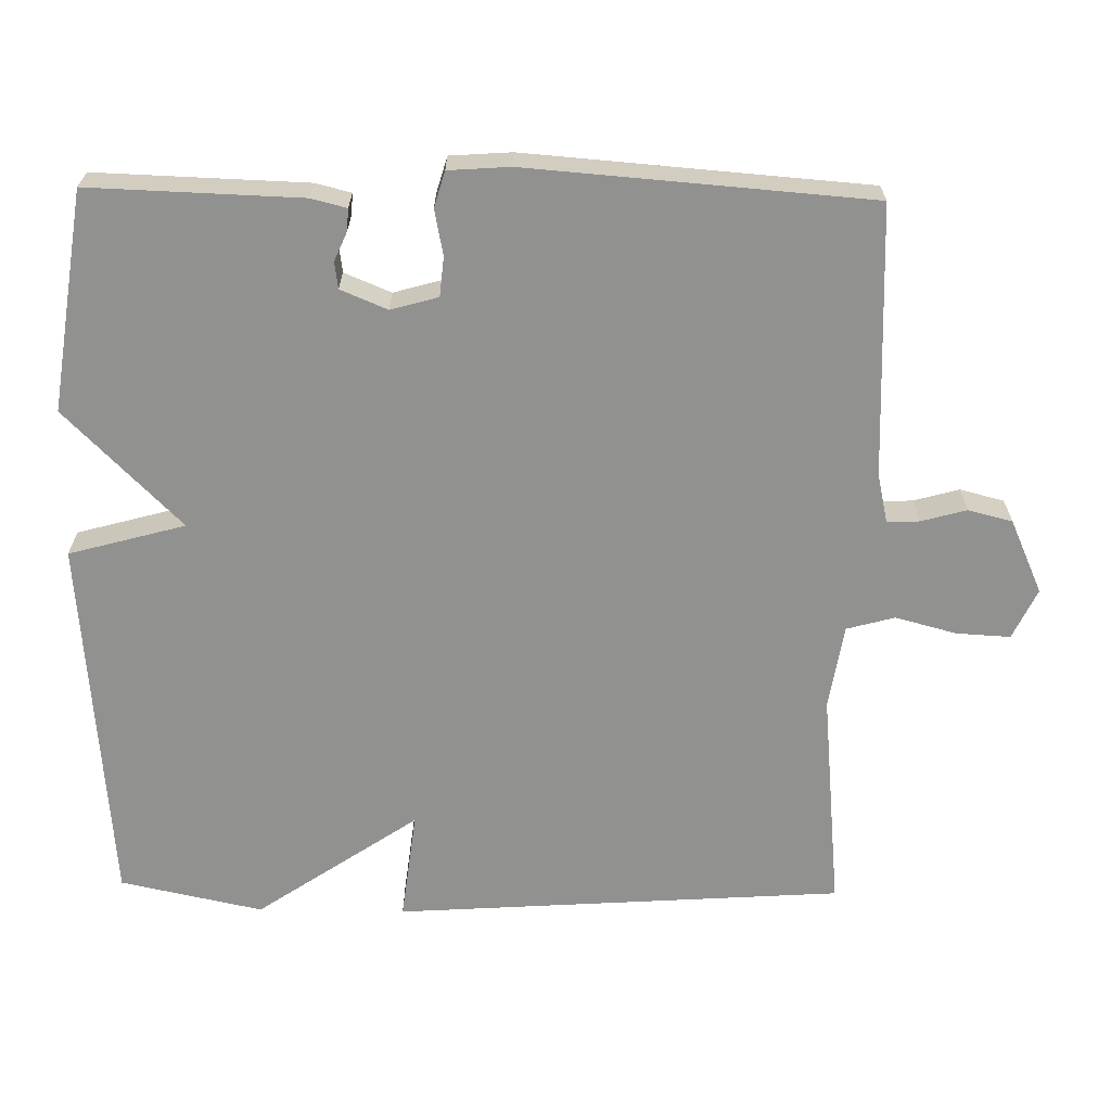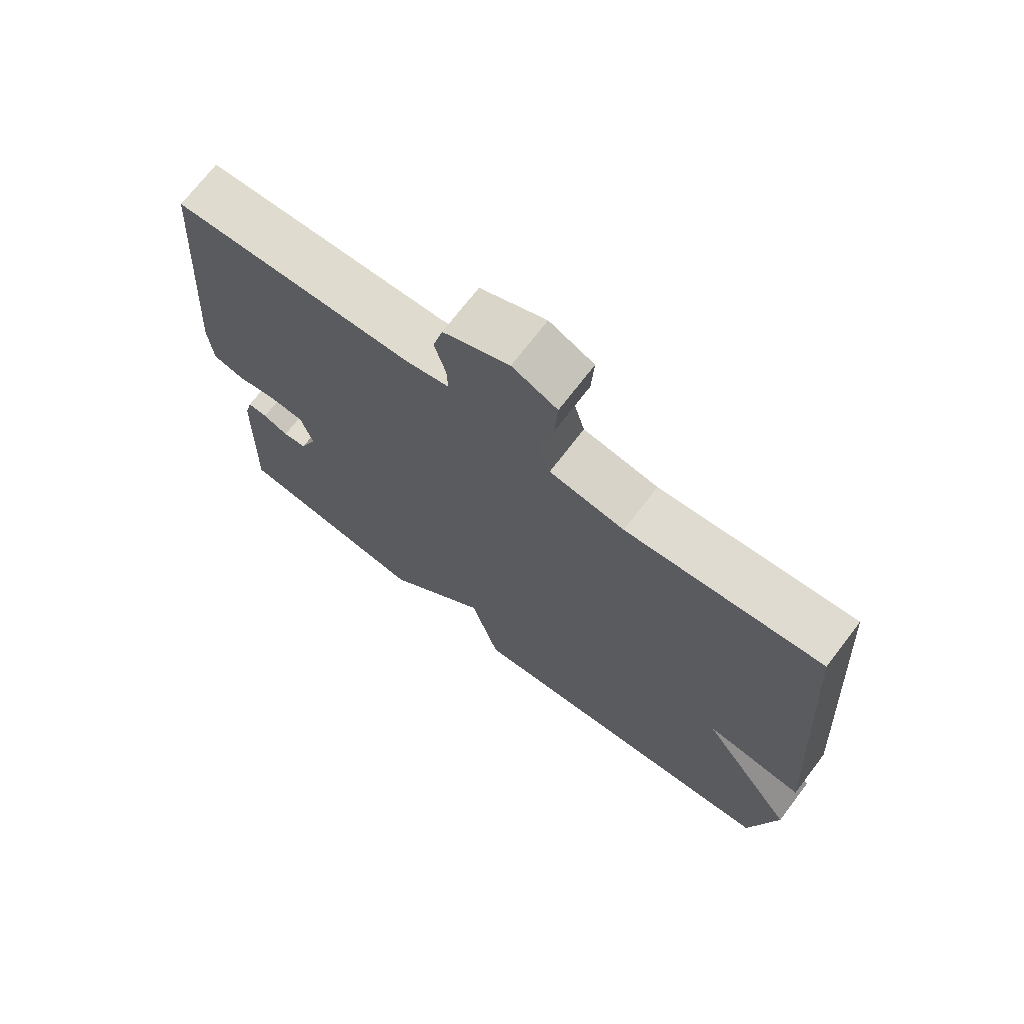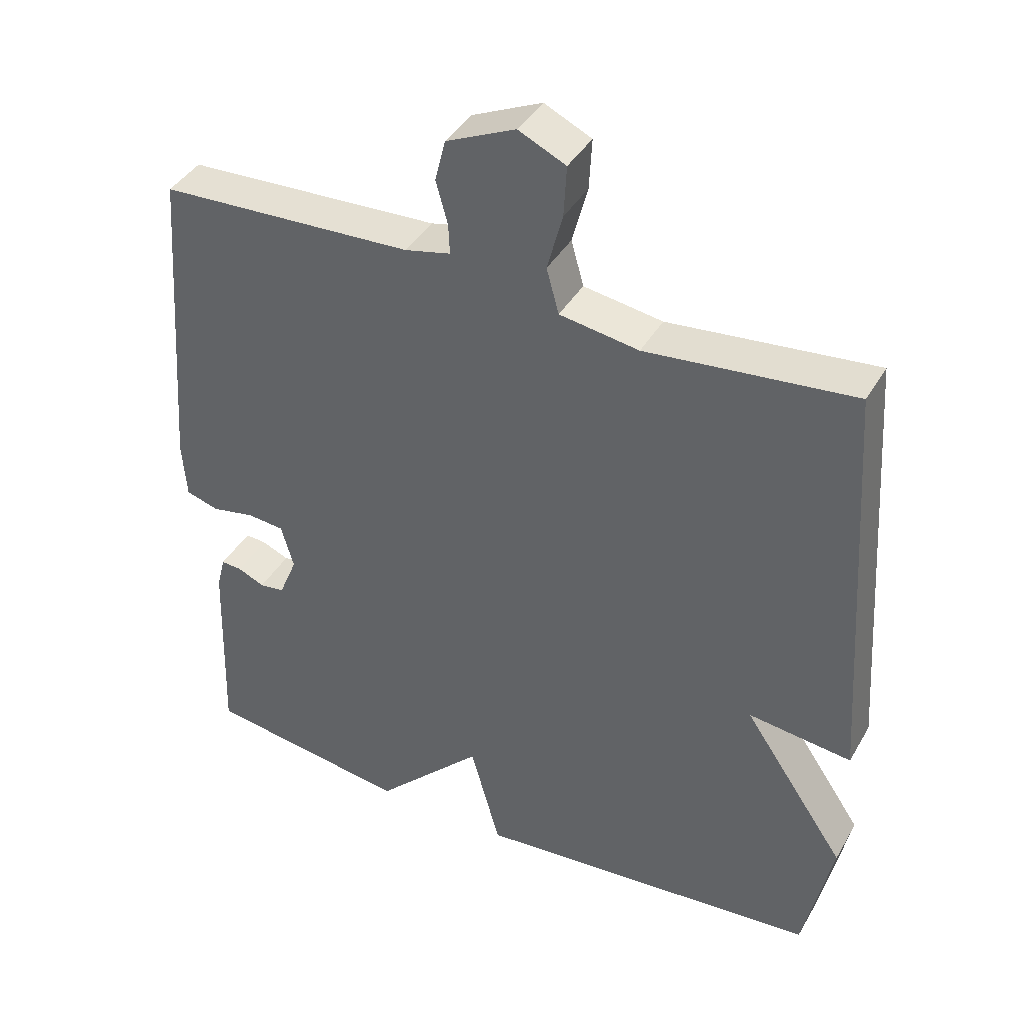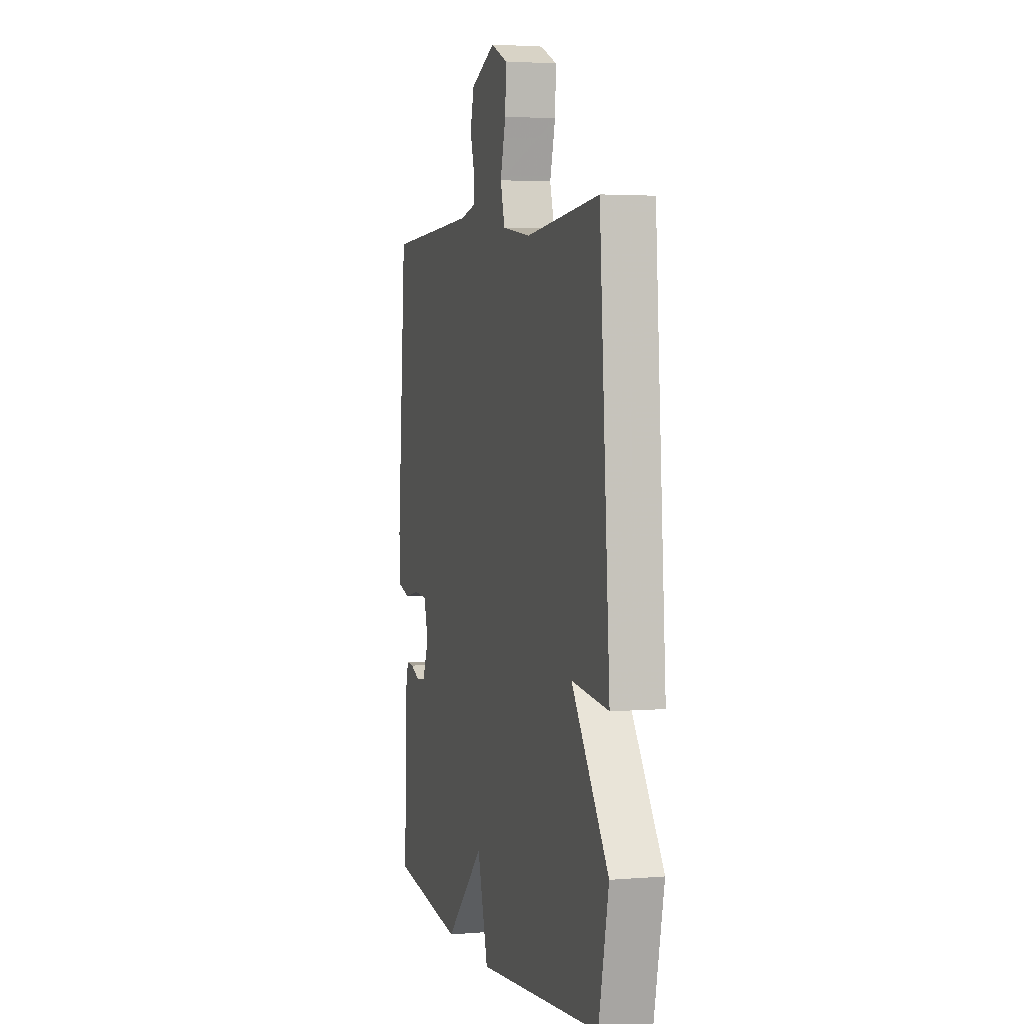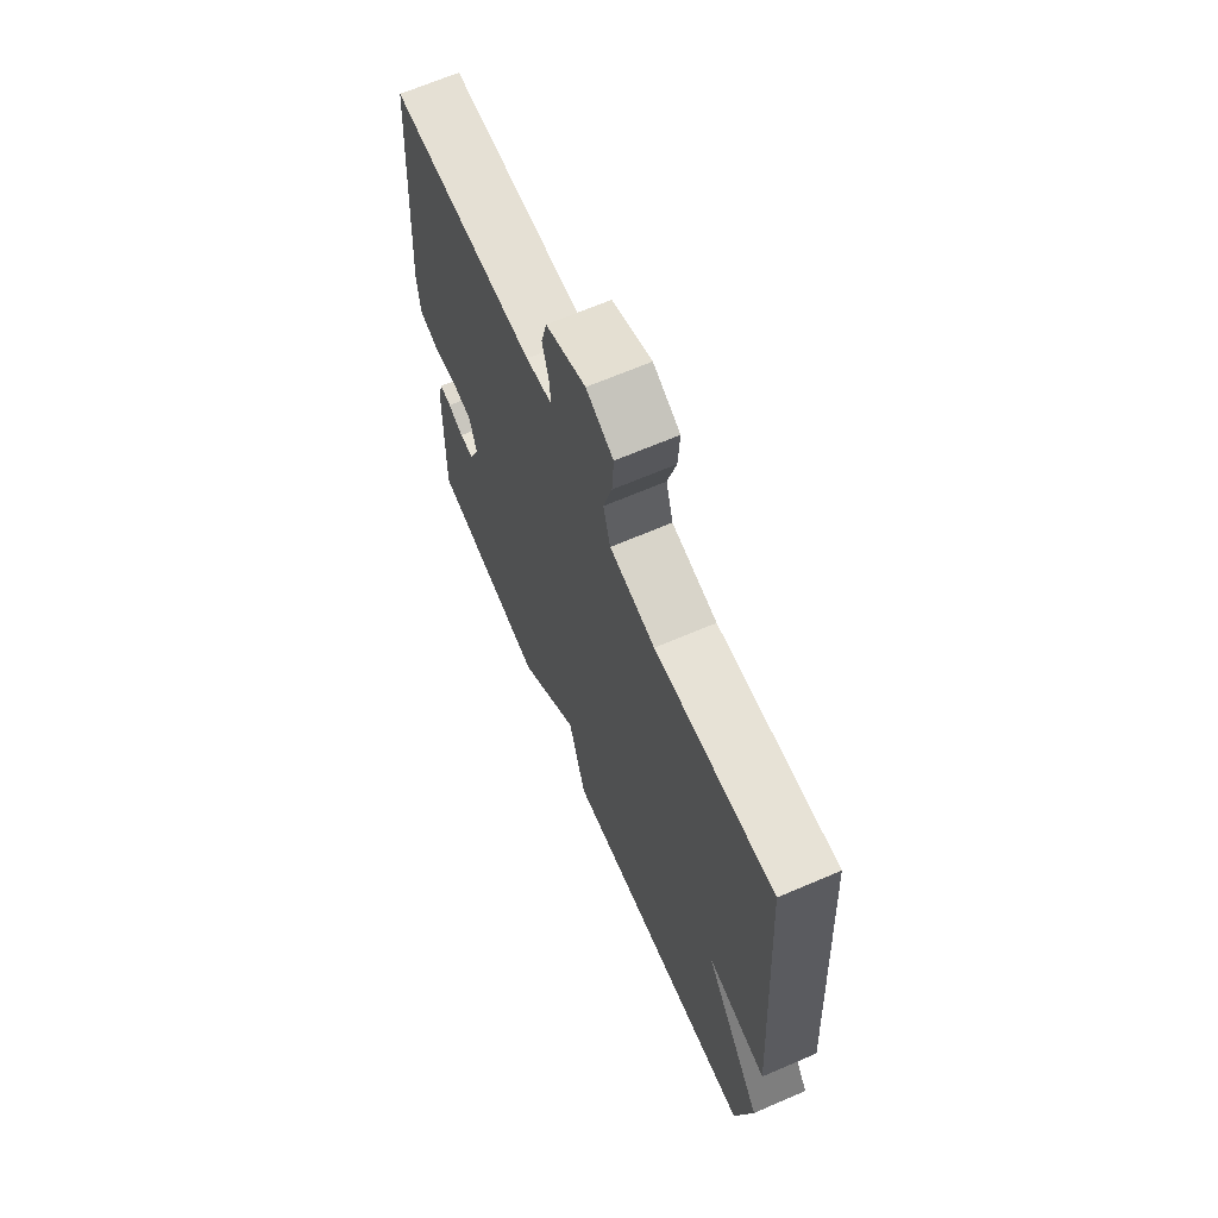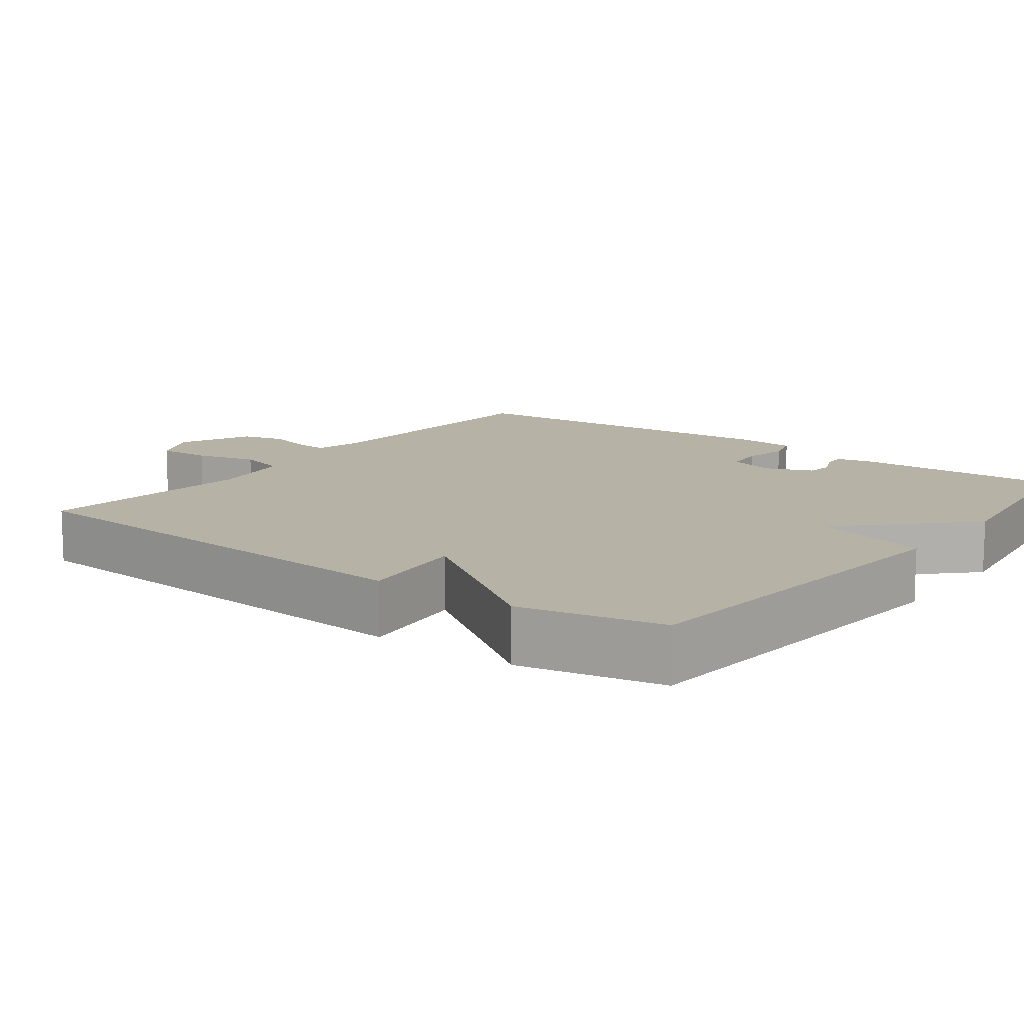
<metadata>
{"format":"obj","ext":"obj","renderer":"f3d","projection":"perspective","resolution":1024,"background":"white","views":[{"elev":-65.9,"azim":-91.0,"up":"+Y"},{"elev":71.3,"azim":37.4,"up":"+Z"},{"elev":40.5,"azim":27.6,"up":"+Z"},{"elev":3.1,"azim":74.0,"up":"+Z"},{"elev":67.5,"azim":66.8,"up":"+Z"},{"elev":12.2,"azim":127.1,"up":"+Y"}]}
</metadata>
<code>
v -0.5 0.07 0.5
v -0.134 0.07 0.516
v -0.068 0.07 0.531
v -0.07 0.07 0.575
v -0.087 0.07 0.636
v -0.072 0.07 0.696
v 0.028 0.07 0.741
v 0.096 0.07 0.709
v 0.092 0.07 0.636
v 0.07 0.07 0.553
v 0.088 0.07 0.488
v 0.202 0.07 0.47
v 0.5 0.07 0.5
v 0.541 0.07 -0.107
v 0.392 0.07 -0.089
v 0.541 0.07 -0.307
v 0.5 0.07 -0.5
v -0.004 0.07 -0.543
v -0.047 0.07 -0.386
v -0.204 0.07 -0.543
v -0.5 0.07 -0.5
v -0.491 0.07 -0.214
v -0.479 0.07 -0.166
v -0.449 0.07 -0.168
v -0.41 0.07 -0.185
v -0.374 0.07 -0.18
v -0.348 0.07 -0.117
v -0.366 0.07 -0.053
v -0.419 0.07 -0.048
v -0.481 0.07 -0.06
v -0.529 0.07 -0.046
v -0.535 0.07 0.037
v -0.5 0 0.5
v -0.134 0 0.516
v -0.068 0 0.531
v -0.07 0 0.575
v -0.087 0 0.636
v -0.072 0 0.696
v 0.028 0 0.741
v 0.096 0 0.709
v 0.092 0 0.636
v 0.07 0 0.553
v 0.088 0 0.488
v 0.202 0 0.47
v 0.5 0 0.5
v 0.541 0 -0.107
v 0.392 0 -0.089
v 0.541 0 -0.307
v 0.5 0 -0.5
v -0.004 0 -0.543
v -0.047 0 -0.386
v -0.204 0 -0.543
v -0.5 0 -0.5
v -0.491 0 -0.214
v -0.479 0 -0.166
v -0.449 0 -0.168
v -0.41 0 -0.185
v -0.374 0 -0.18
v -0.348 0 -0.117
v -0.366 0 -0.053
v -0.419 0 -0.048
v -0.481 0 -0.06
v -0.529 0 -0.046
v -0.535 0 0.037
f 32 1 2
f 31 32 2
f 30 31 2
f 29 30 2
f 28 29 2 3
f 27 28 3
f 26 27 3
f 23 24 25
f 22 23 25
f 21 22 25
f 20 21 25
f 19 20 25
f 19 25 26
f 17 18 19
f 16 17 19
f 15 16 19
f 15 19 26 3
f 12 13 14 15
f 11 12 15
f 8 9 10
f 7 8 10
f 6 7 10
f 5 6 10
f 4 5 10
f 4 10 11
f 3 4 11 15
f 34 33 64
f 34 64 63
f 34 63 62
f 34 62 61
f 35 34 61 60
f 35 60 59
f 35 59 58
f 57 56 55
f 57 55 54
f 57 54 53
f 57 53 52
f 57 52 51
f 58 57 51
f 51 50 49
f 51 49 48
f 51 48 47
f 35 58 51 47
f 47 46 45 44
f 47 44 43
f 42 41 40
f 42 40 39
f 42 39 38
f 42 38 37
f 42 37 36
f 43 42 36
f 47 43 36 35
f 1 33 34 2
f 2 34 35 3
f 3 35 36 4
f 4 36 37 5
f 5 37 38 6
f 6 38 39 7
f 7 39 40 8
f 8 40 41 9
f 9 41 42 10
f 10 42 43 11
f 11 43 44 12
f 12 44 45 13
f 13 45 46 14
f 14 46 47 15
f 15 47 48 16
f 16 48 49 17
f 17 49 50 18
f 18 50 51 19
f 19 51 52 20
f 20 52 53 21
f 21 53 54 22
f 22 54 55 23
f 23 55 56 24
f 24 56 57 25
f 25 57 58 26
f 26 58 59 27
f 27 59 60 28
f 28 60 61 29
f 29 61 62 30
f 30 62 63 31
f 31 63 64 32
f 32 64 33 1

</code>
